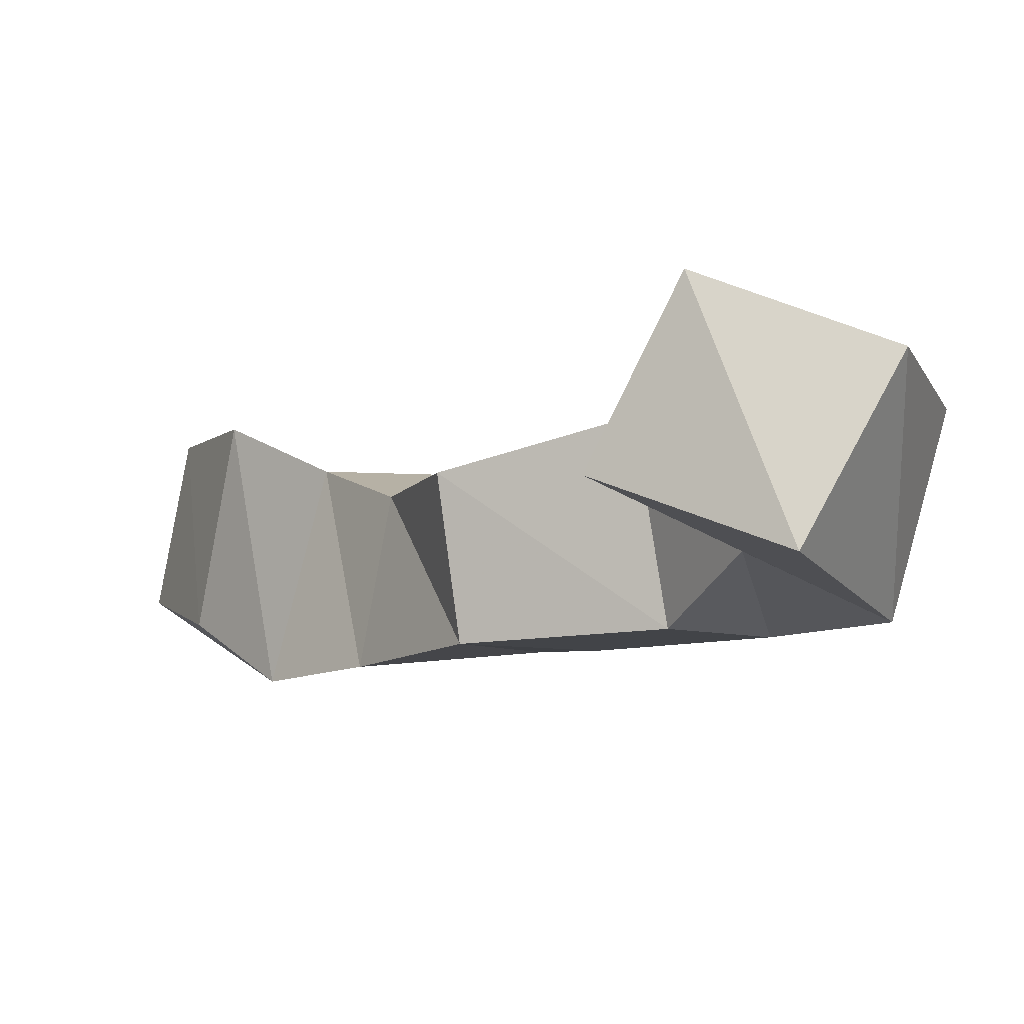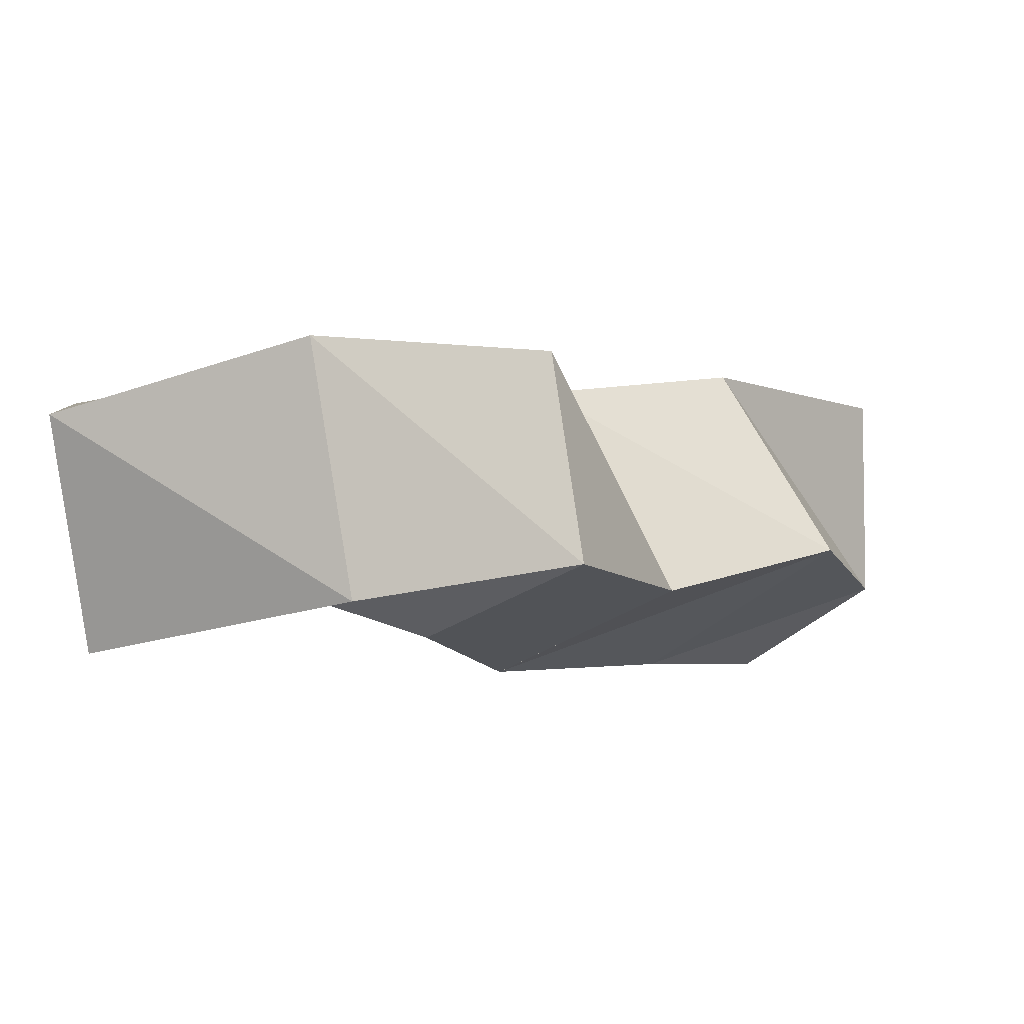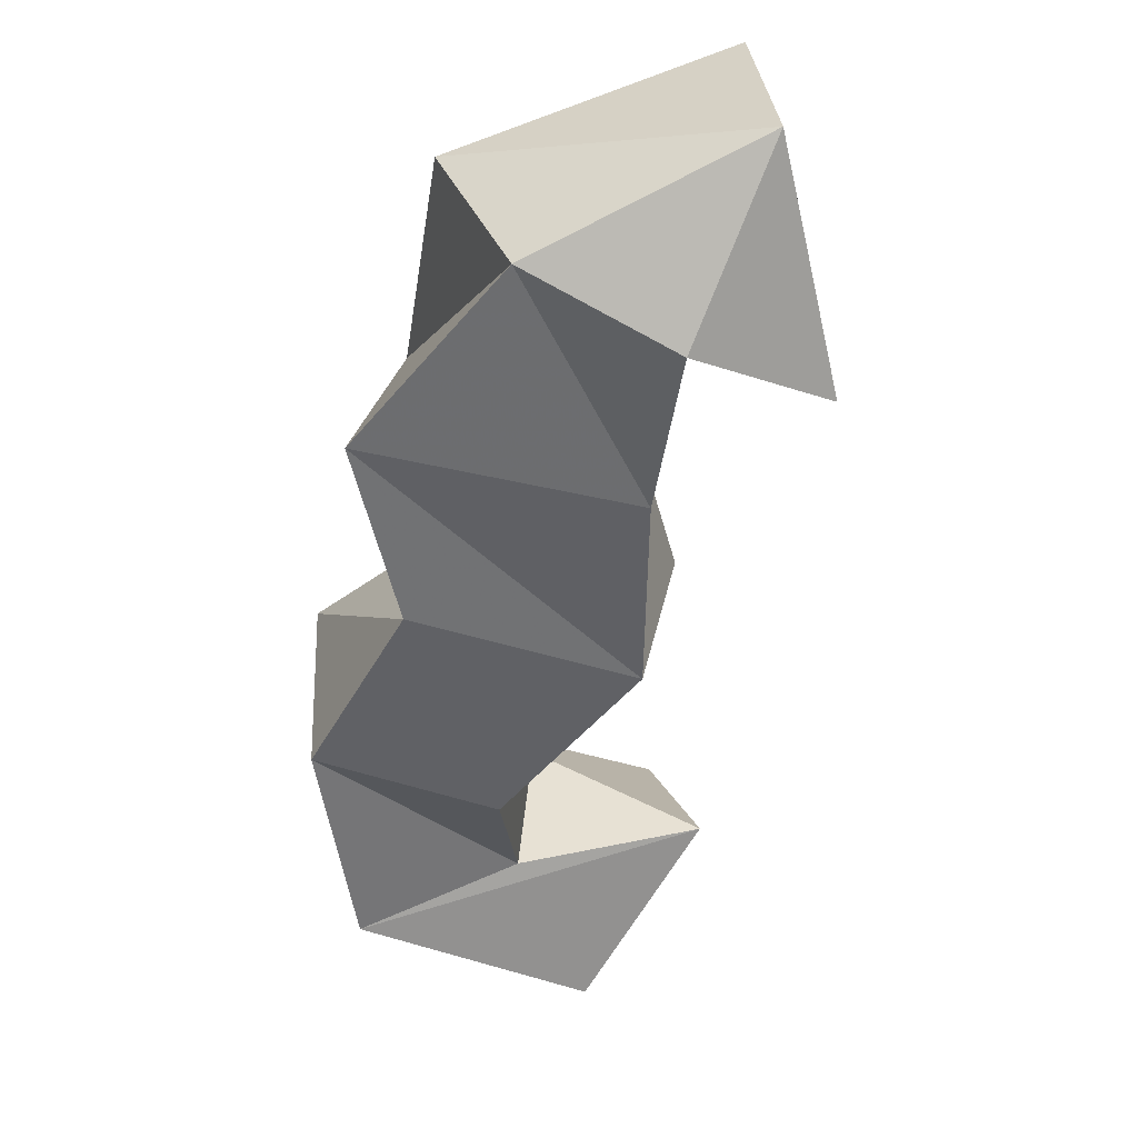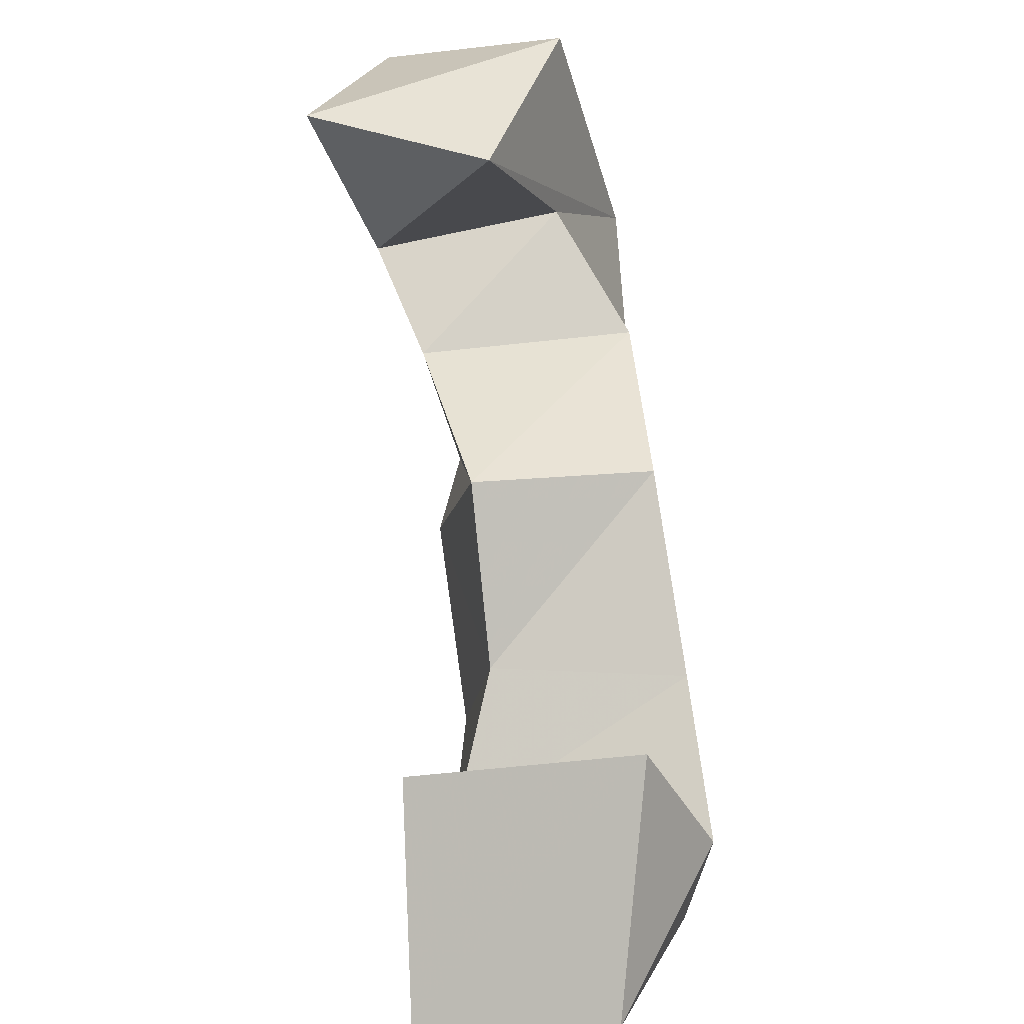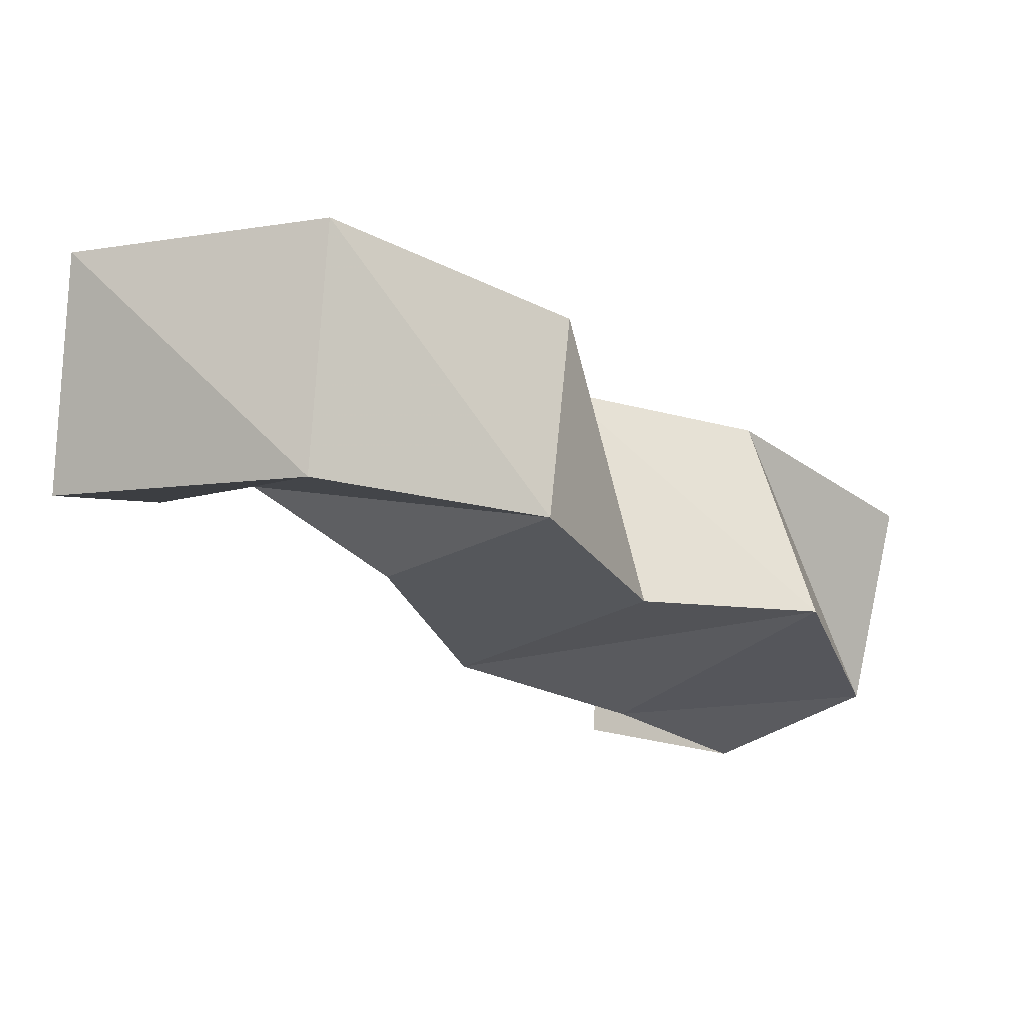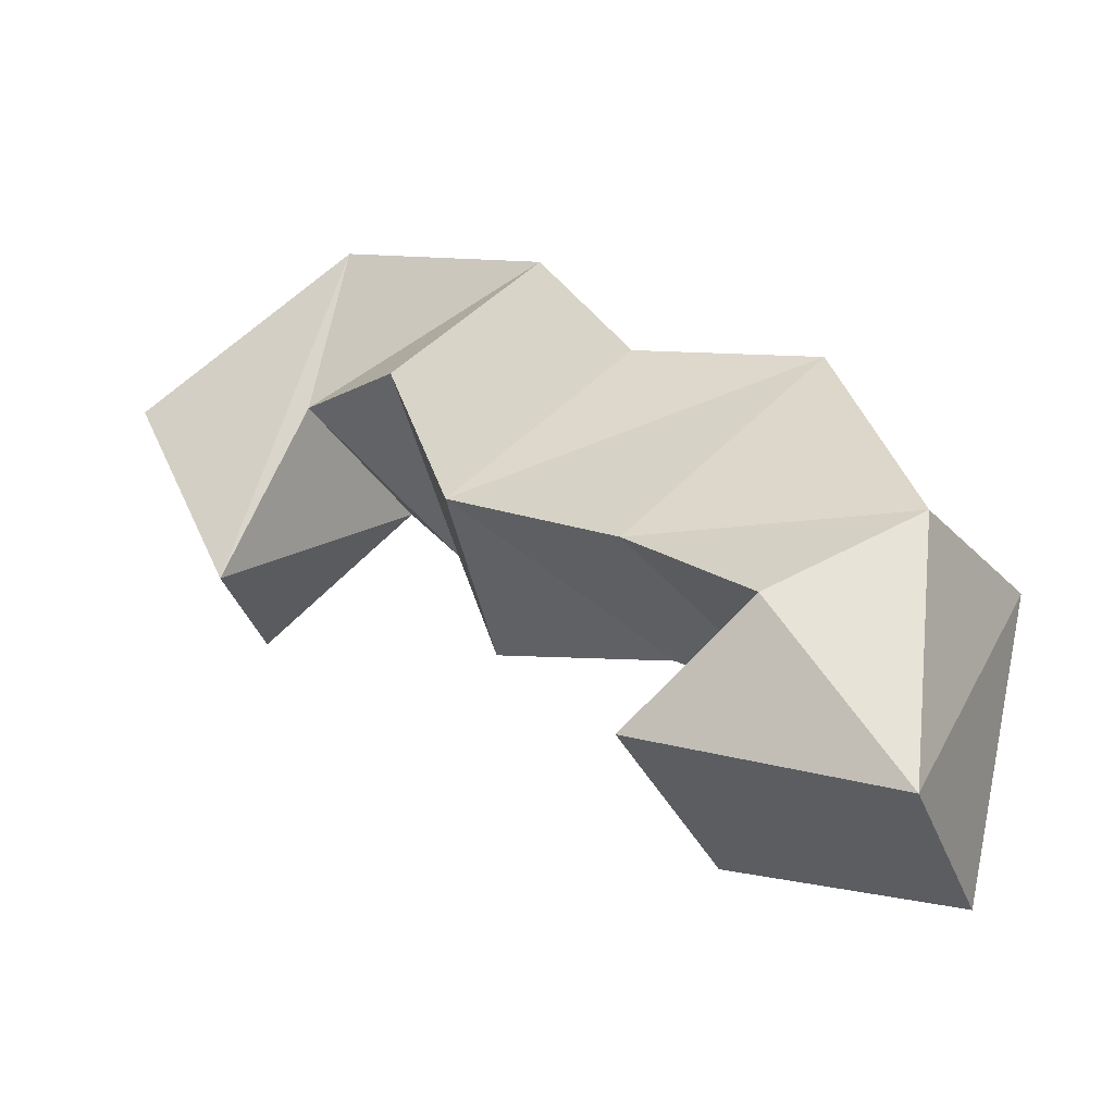
<metadata>
{"format":"obj","ext":"obj","renderer":"f3d","projection":"perspective","resolution":1024,"background":"white","views":[{"elev":-12.1,"azim":-87.8,"up":"+Y"},{"elev":75.1,"azim":-11.2,"up":"+Z"},{"elev":-48.7,"azim":125.5,"up":"+Y"},{"elev":-65.3,"azim":-79.7,"up":"+Z"},{"elev":65.2,"azim":2.3,"up":"+Z"},{"elev":-47.0,"azim":23.6,"up":"+Z"}]}
</metadata>
<code>
v 0.2649 0.1059 0.3733
v 0.2678 0.1514 0.3981
v 0.2797 0.1262 0.3277
v 0.2672 0.1692 0.3503
v 0.322 0.1 0.3998
v 0.3238 0.1518 0.4149
v 0.3063 0.1141 0.3641
v 0.3104 0.1616 0.3725
v 0.3712 0.1042 0.3751
v 0.3738 0.1521 0.3758
v 0.3355 0.1009 0.3477
v 0.3289 0.1522 0.3399
v 0.3933 0.1043 0.331
v 0.3738 0.1565 0.3329
v 0.3516 0.1 0.2965
v 0.3444 0.1421 0.2911
v 0.4344 0.1102 0.3147
v 0.4188 0.1579 0.3135
v 0.3911 0.1 0.2674
v 0.3854 0.1451 0.2758
v 0.4513 0.1102 0.2591
v 0.4588 0.1543 0.2746
v 0.4189 0.1 0.2399
v 0.4143 0.159 0.2546
v 0.4381 0.1258 0.2034
v 0.4351 0.1714 0.2113
v 0.3849 0.1106 0.225
v 0.3857 0.1643 0.2328
f 1 2 4
f 3 1 4
f 2 6 8
f 4 2 8
f 6 5 7
f 8 6 7
f 5 1 3
f 7 5 3
f 8 7 3
f 4 8 3
f 2 1 5
f 6 2 5
f 5 6 8
f 7 5 8
f 6 10 12
f 8 6 12
f 10 9 11
f 12 10 11
f 9 5 7
f 11 9 7
f 12 11 7
f 8 12 7
f 6 5 9
f 10 6 9
f 9 10 12
f 11 9 12
f 10 14 16
f 12 10 16
f 14 13 15
f 16 14 15
f 13 9 11
f 15 13 11
f 16 15 11
f 12 16 11
f 10 9 13
f 14 10 13
f 13 14 16
f 15 13 16
f 14 18 20
f 16 14 20
f 18 17 19
f 20 18 19
f 17 13 15
f 19 17 15
f 20 19 15
f 16 20 15
f 14 13 17
f 18 14 17
f 17 18 20
f 19 17 20
f 18 22 24
f 20 18 24
f 22 21 23
f 24 22 23
f 21 17 19
f 23 21 19
f 24 23 19
f 20 24 19
f 18 17 21
f 22 18 21
f 21 22 24
f 23 21 24
f 22 26 28
f 24 22 28
f 26 25 27
f 28 26 27
f 25 21 23
f 27 25 23
f 28 27 23
f 24 28 23
f 22 21 25
f 26 22 25

</code>
